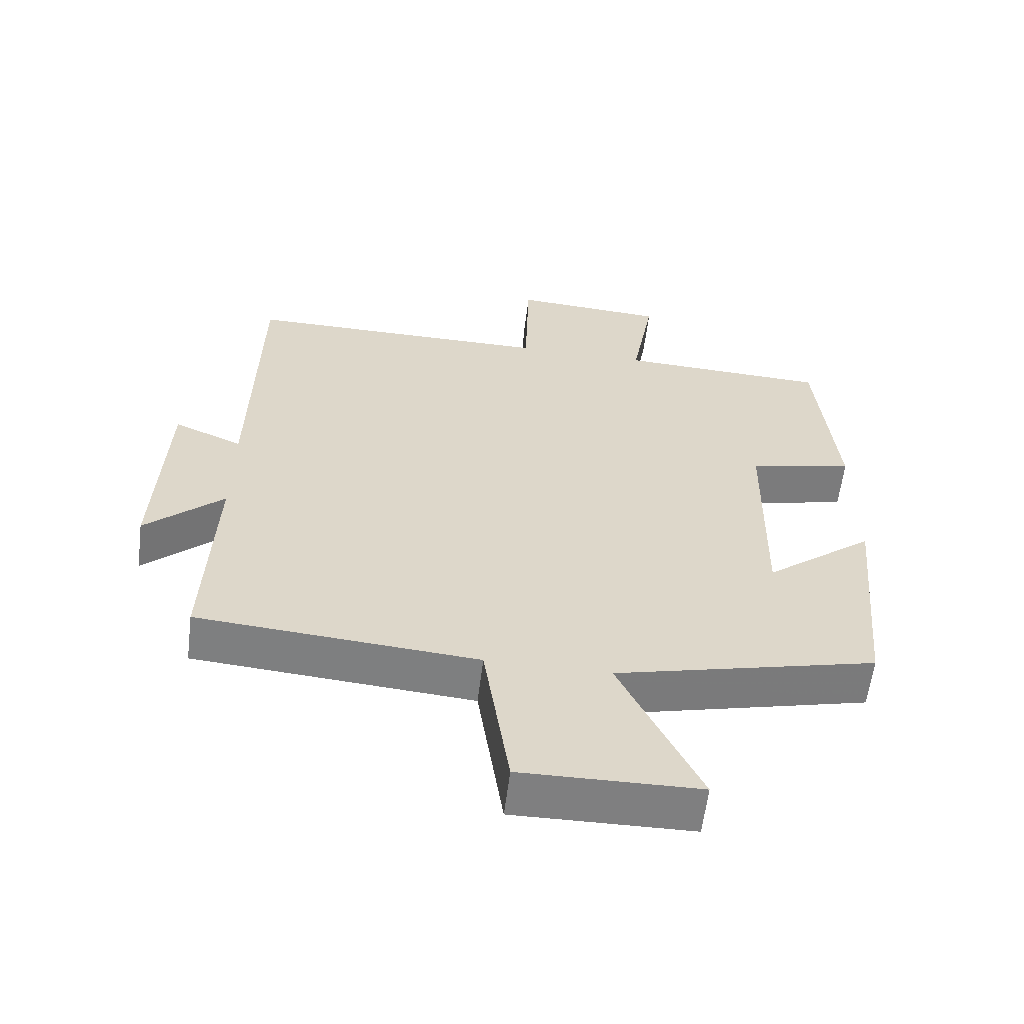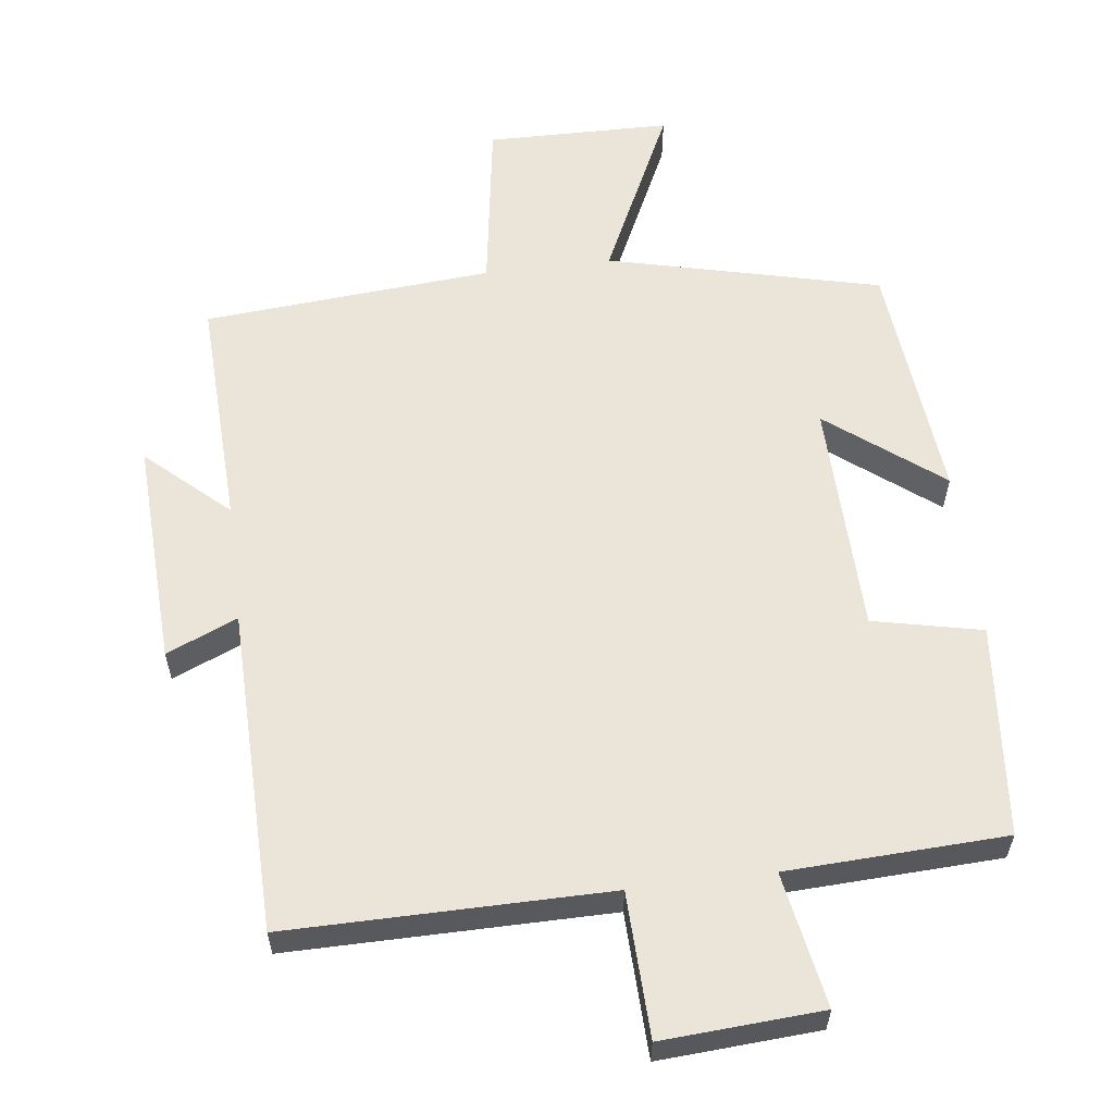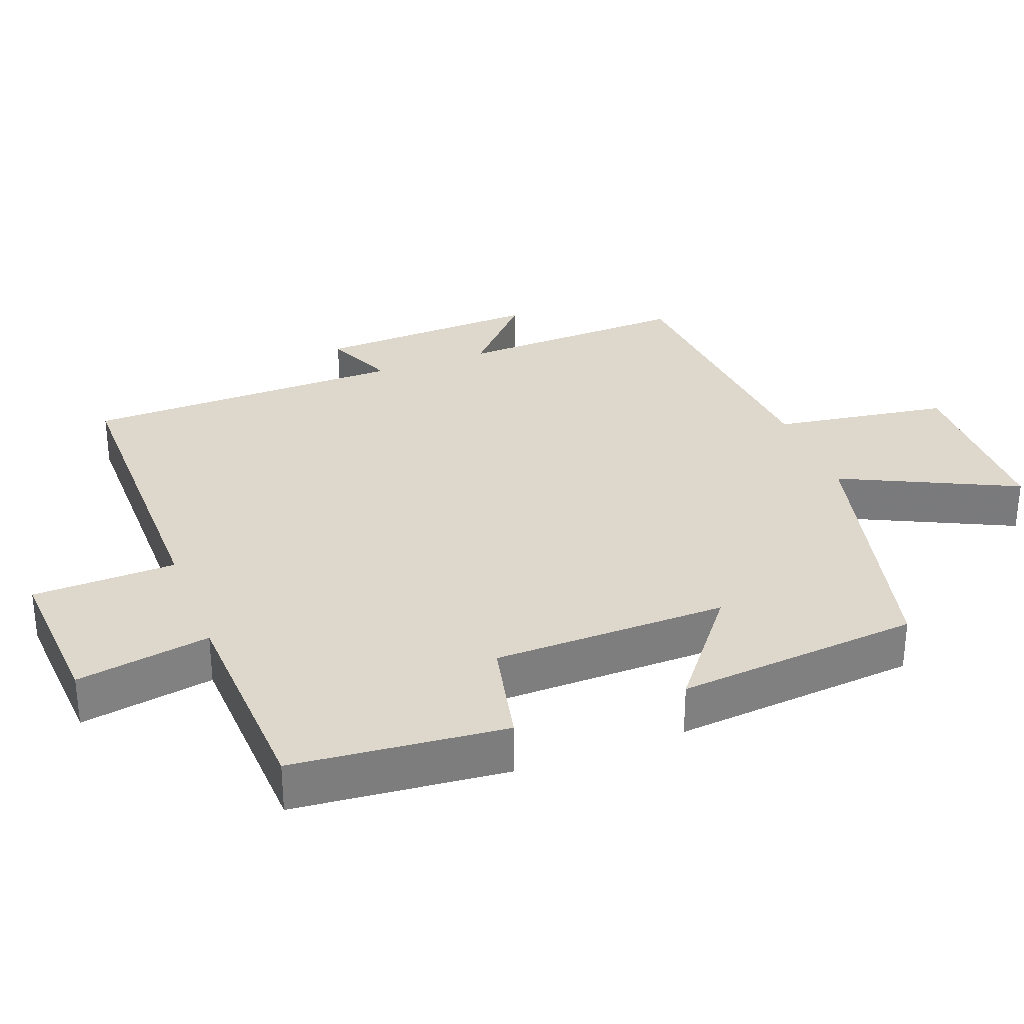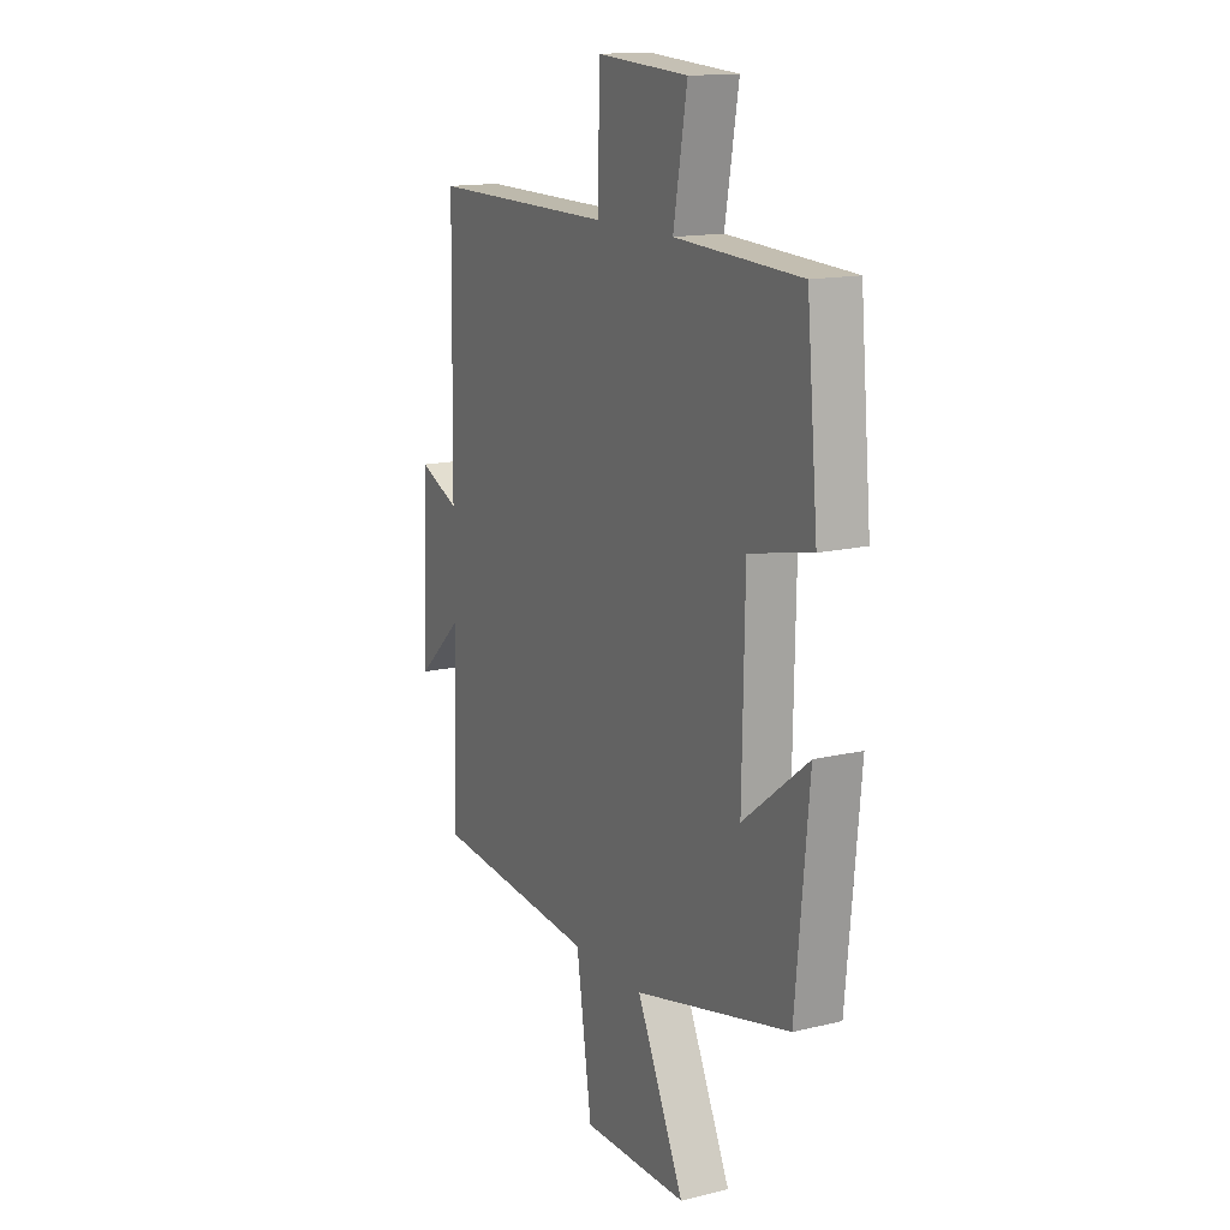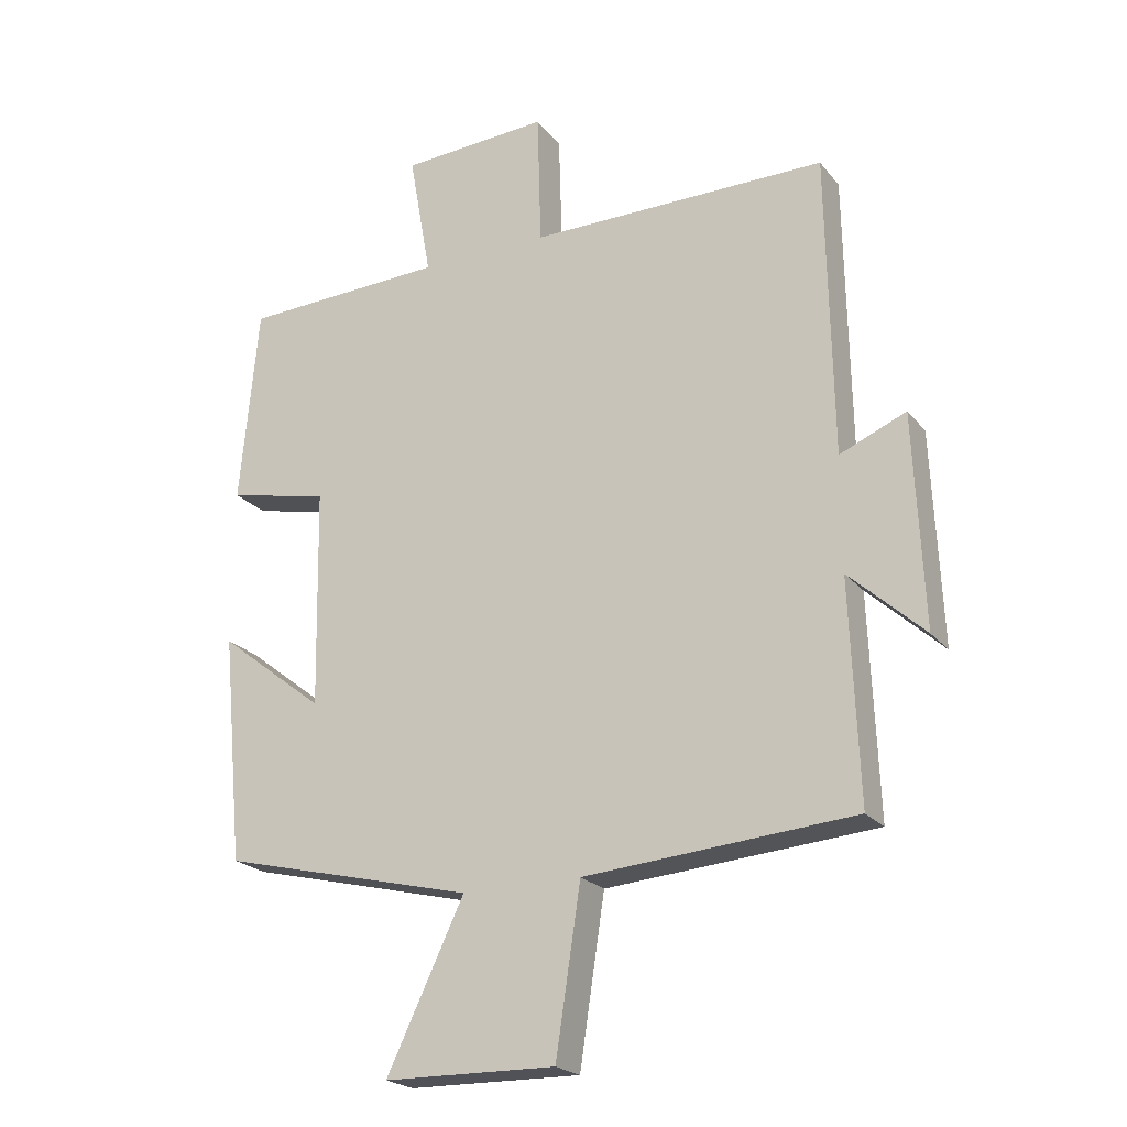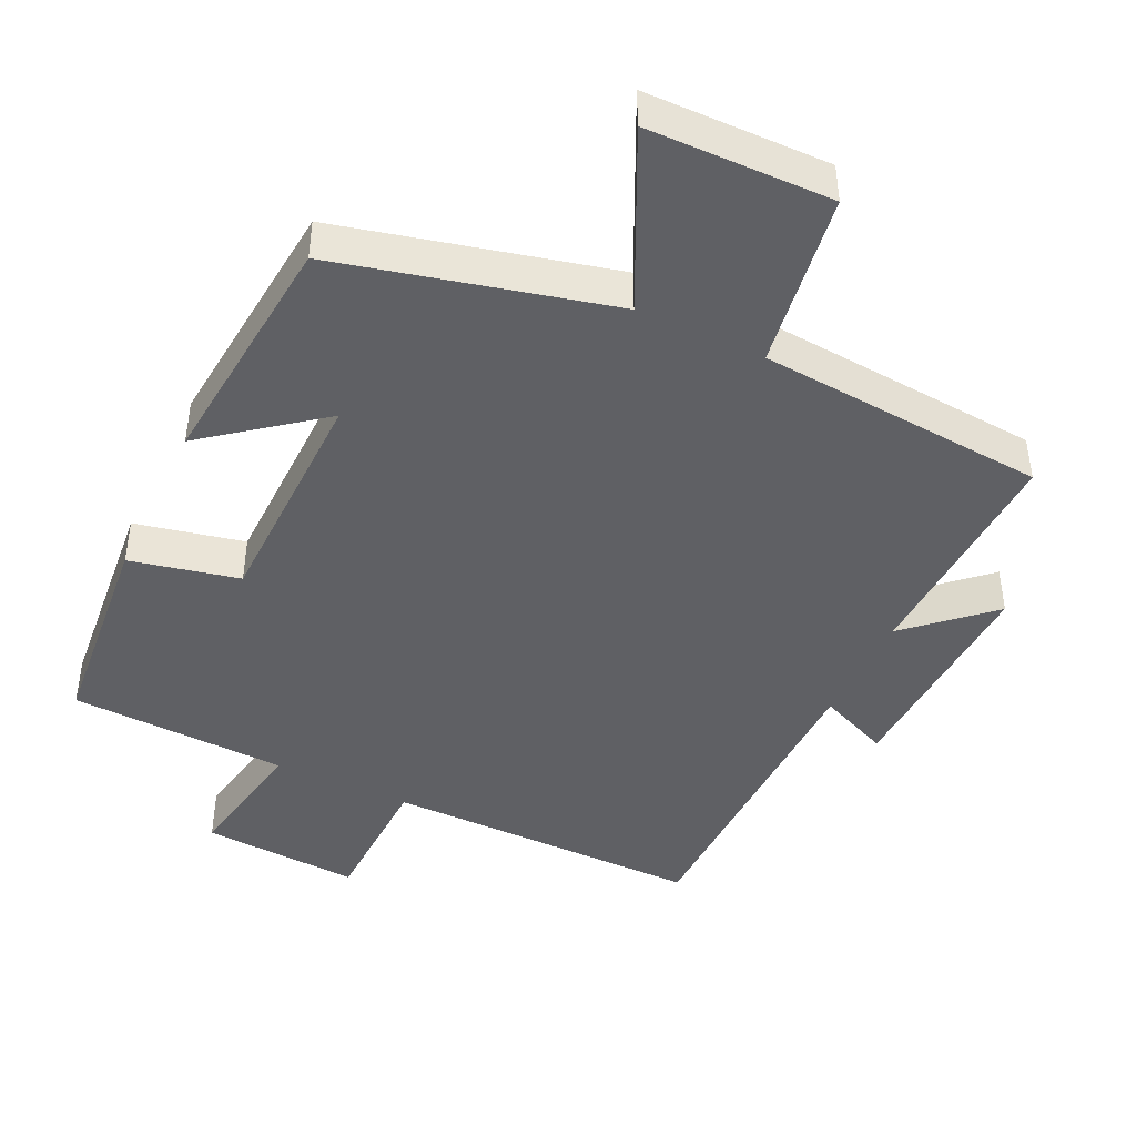
<metadata>
{"format":"obj","ext":"obj","renderer":"f3d","projection":"perspective","resolution":1024,"background":"white","views":[{"elev":-59.7,"azim":-7.0,"up":"+Z"},{"elev":58.8,"azim":-7.2,"up":"+Y"},{"elev":31.1,"azim":69.3,"up":"+Y"},{"elev":14.9,"azim":62.7,"up":"+Z"},{"elev":-22.0,"azim":-152.0,"up":"+Z"},{"elev":-43.9,"azim":154.6,"up":"+Y"}]}
</metadata>
<code>
v -0.492 0.07 0.501
v -0.037 0.07 0.5
v -0.031 0.07 0.705
v 0.195 0.07 0.691
v 0.161 0.07 0.5
v 0.472 0.07 0.487
v 0.5 0.07 0.185
v 0.345 0.07 0.151
v 0.339 0.07 -0.183
v 0.5 0.07 -0.057
v 0.467 0.07 -0.405
v 0.08 0.07 -0.5
v 0.198 0.07 -0.747
v -0.064 0.07 -0.751
v -0.102 0.07 -0.5
v -0.513 0.07 -0.467
v -0.5 0.07 -0.134
v -0.615 0.07 -0.239
v -0.601 0.07 0.083
v -0.5 0.07 0.04
v -0.492 0 0.501
v -0.037 0 0.5
v -0.031 0 0.705
v 0.195 0 0.691
v 0.161 0 0.5
v 0.472 0 0.487
v 0.5 0 0.185
v 0.345 0 0.151
v 0.339 0 -0.183
v 0.5 0 -0.057
v 0.467 0 -0.405
v 0.08 0 -0.5
v 0.198 0 -0.747
v -0.064 0 -0.751
v -0.102 0 -0.5
v -0.513 0 -0.467
v -0.5 0 -0.134
v -0.615 0 -0.239
v -0.601 0 0.083
v -0.5 0 0.04
f 17 18 19 20
f 17 20 1 2
f 15 16 17 2
f 12 13 14 15
f 12 15 2
f 9 10 11 12
f 8 9 12 2
f 5 6 7 8
f 5 8 2 3
f 3 4 5
f 40 39 38 37
f 22 21 40 37
f 22 37 36 35
f 35 34 33 32
f 22 35 32
f 32 31 30 29
f 22 32 29 28
f 28 27 26 25
f 23 22 28 25
f 25 24 23
f 1 21 22 2
f 2 22 23 3
f 3 23 24 4
f 4 24 25 5
f 5 25 26 6
f 6 26 27 7
f 7 27 28 8
f 8 28 29 9
f 9 29 30 10
f 10 30 31 11
f 11 31 32 12
f 12 32 33 13
f 13 33 34 14
f 14 34 35 15
f 15 35 36 16
f 16 36 37 17
f 17 37 38 18
f 18 38 39 19
f 19 39 40 20
f 20 40 21 1

</code>
